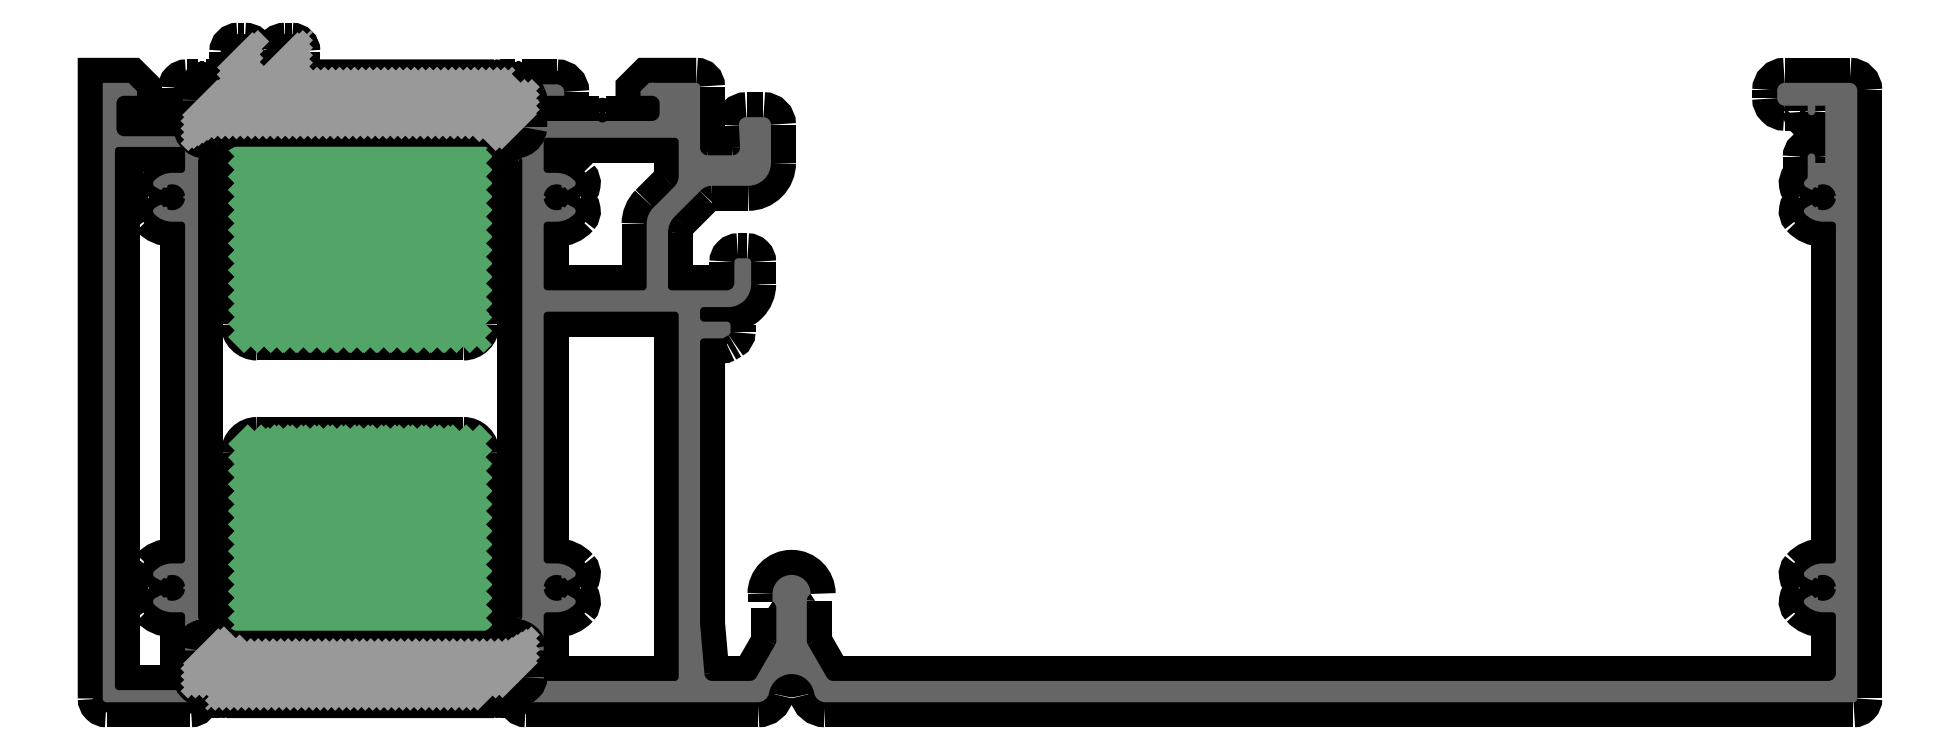
<metadata>
{"format":"dxf","ext":"dxf","renderer":"ezdxf+matplotlib","layout":"modelspace","background":"white","min_lineweight":24,"dpi":150}
</metadata>
<code>
0
SECTION
2
ENTITIES
0
POINT
8
FANGPUNKTE
10
25.25
20
4.6
30
0
0
POINT
8
FANGPUNKTE
10
17.25
20
4.6
30
0
0
POINT
8
FANGPUNKTE
10
17.25
20
2.7e-15
30
0
0
POINT
8
FANGPUNKTE
10
0
20
2.8e-15
30
0
0
POINT
8
FANGPUNKTE
10
0
20
-81.2
30
0
0
POINT
8
FANGPUNKTE
10
230
20
-81.2
30
0
0
POINT
8
FANGPUNKTE
10
230
20
0
30
0
0
POINT
8
FANGPUNKTE
10
25.25
20
2.8e-15
30
0
0
INSERT
8
0S-Alu contour
2
486200__05EC100A_BFE0_4BE9_B53B_479B33FDE27C_
10
0
20
0
30
0
0
ENDSEC
0
EOF

</code>
